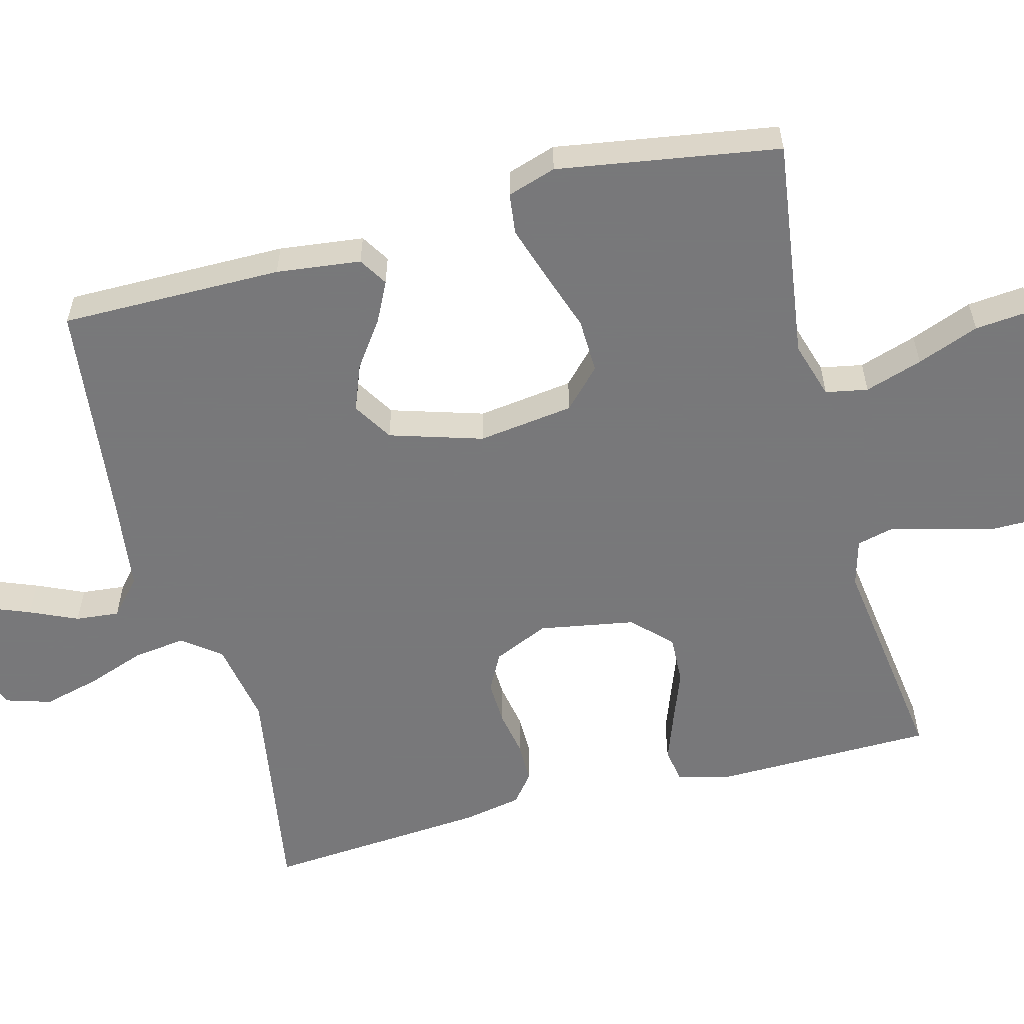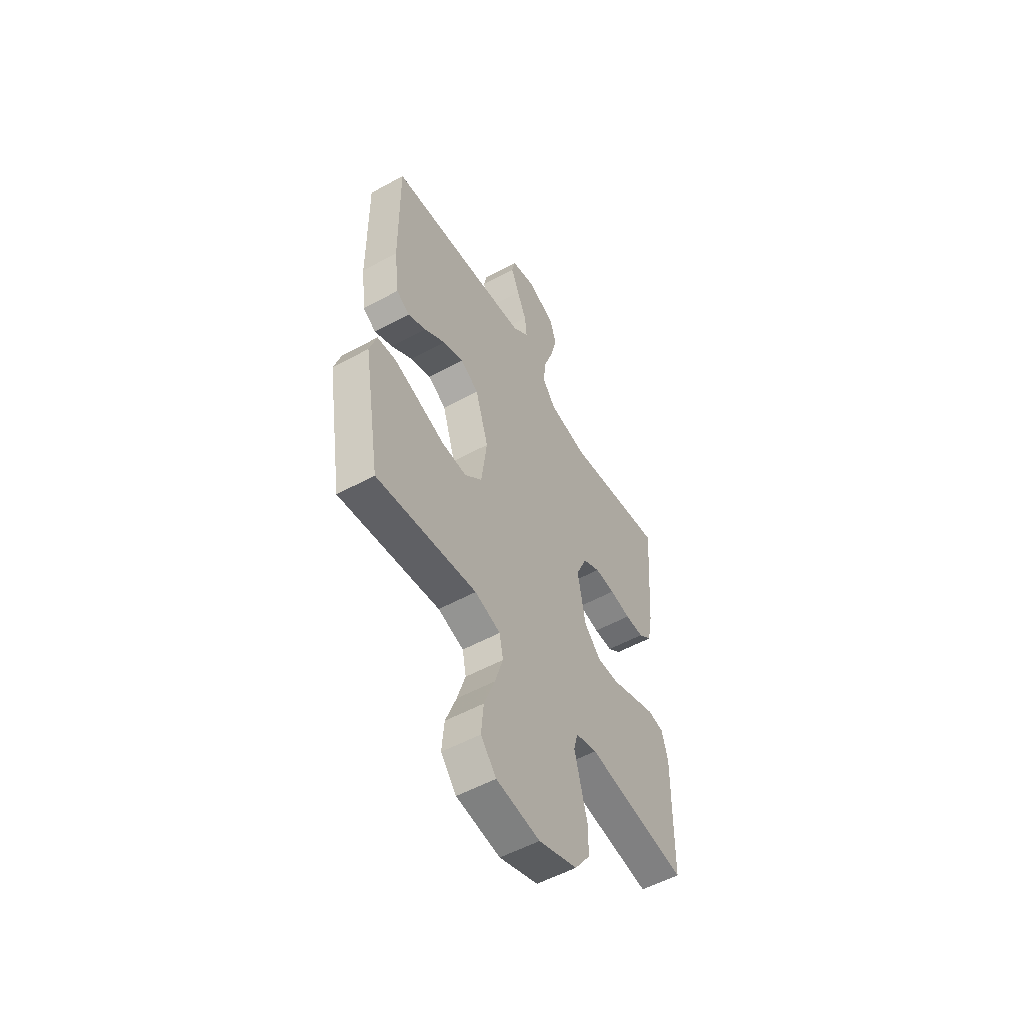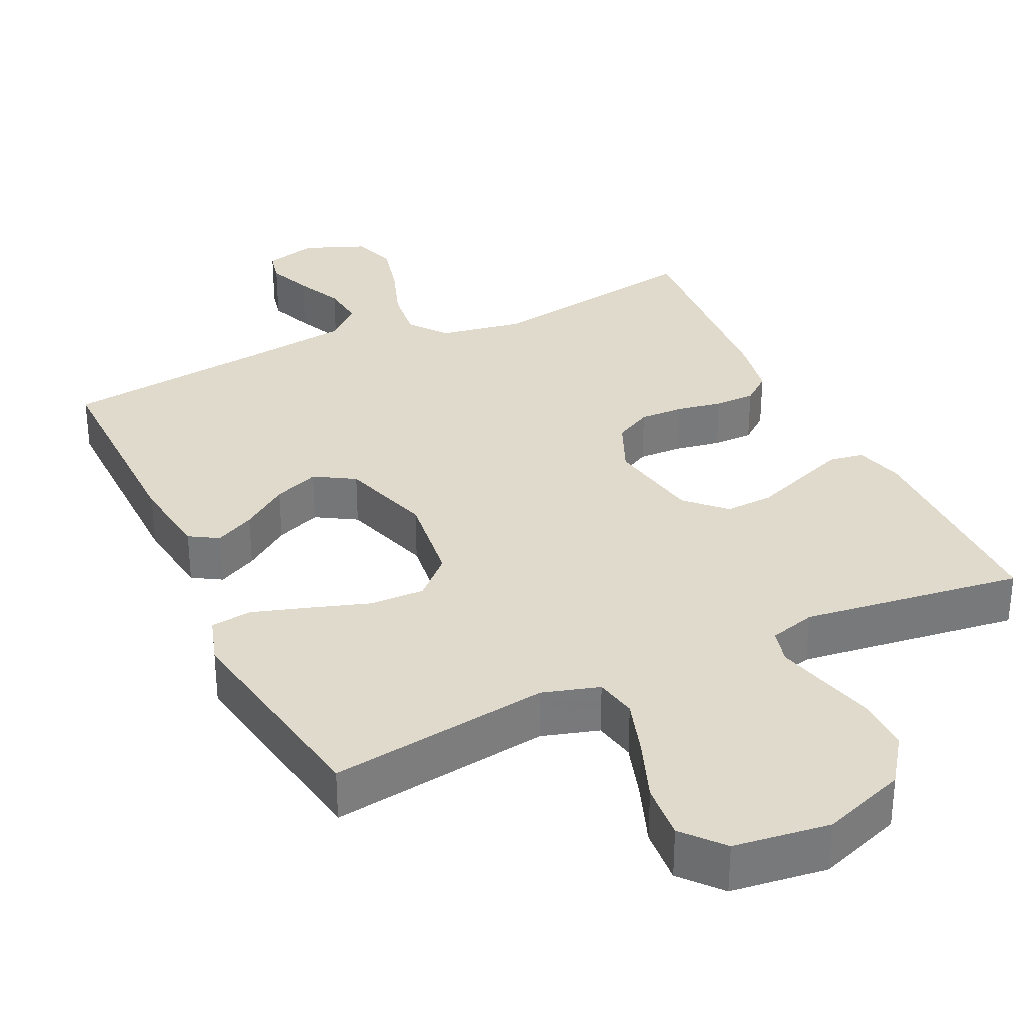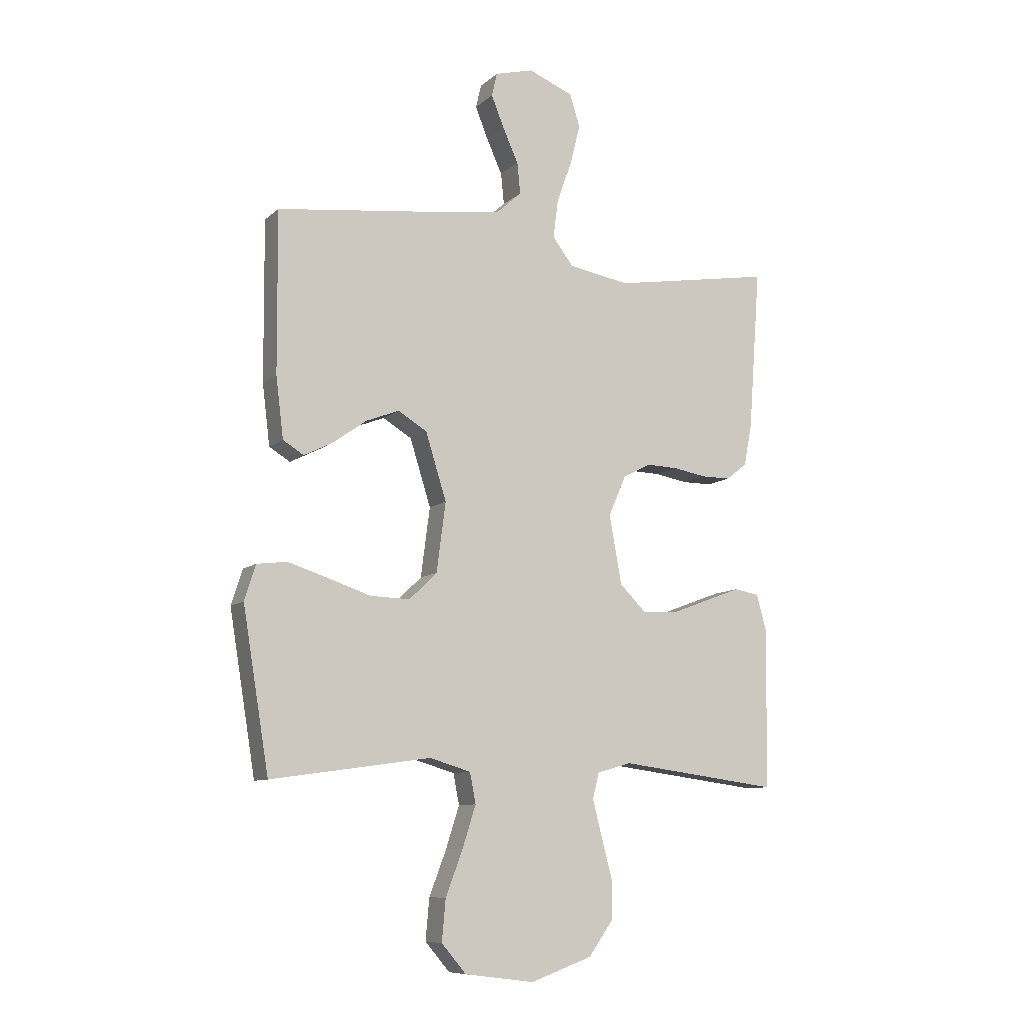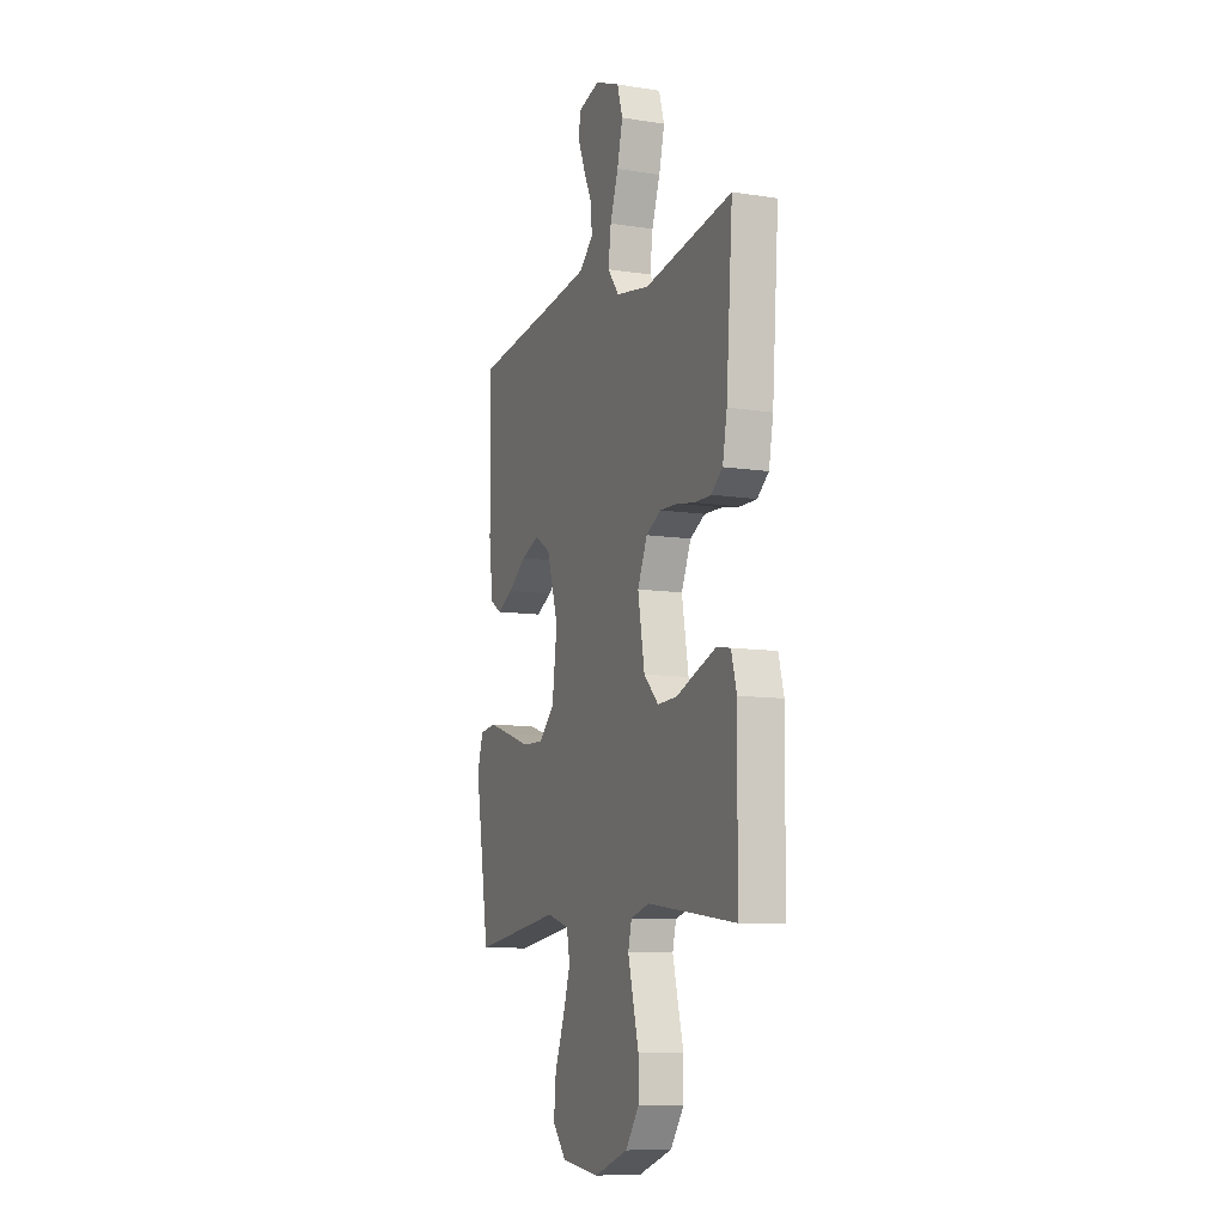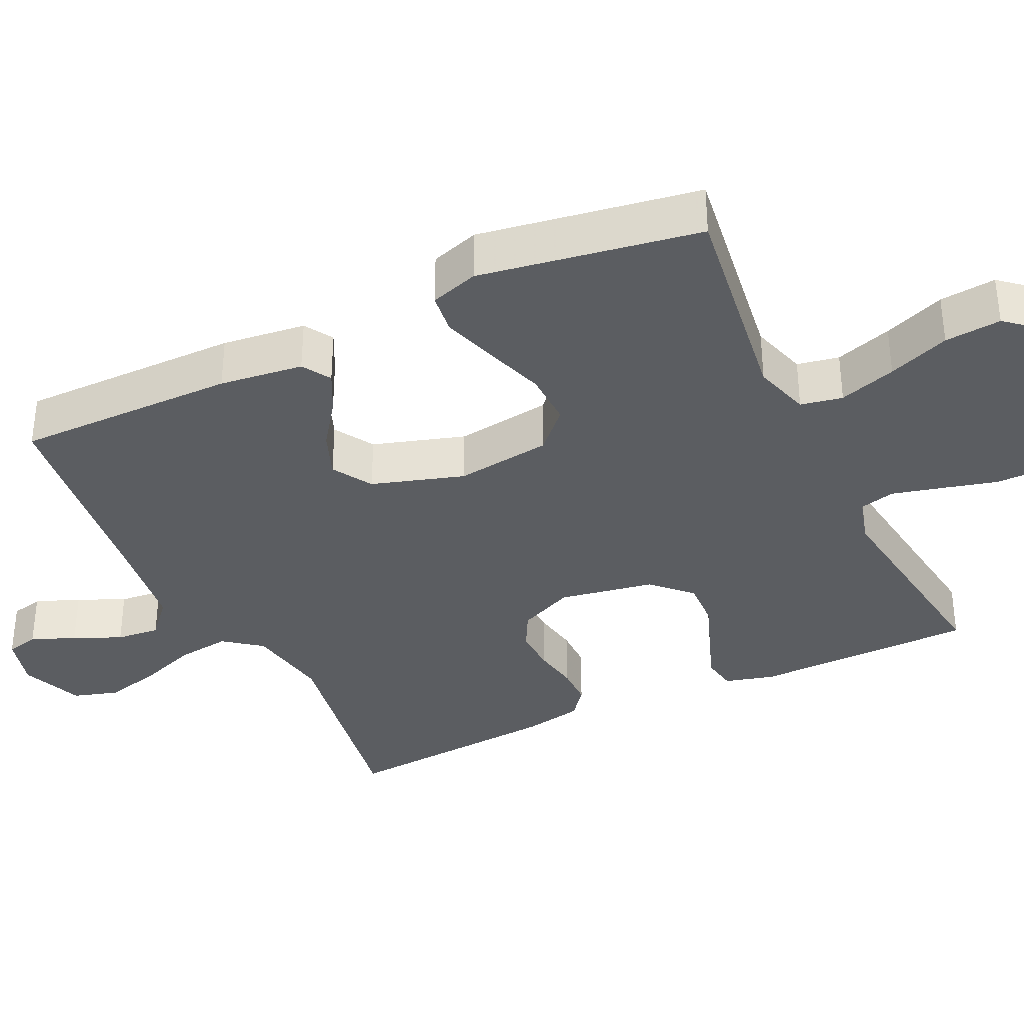
<metadata>
{"format":"obj","ext":"obj","renderer":"f3d","projection":"perspective","resolution":1024,"background":"white","views":[{"elev":-57.6,"azim":104.9,"up":"+Y"},{"elev":-54.0,"azim":120.2,"up":"+Z"},{"elev":32.5,"azim":154.5,"up":"+Y"},{"elev":-9.2,"azim":153.8,"up":"+Z"},{"elev":-9.6,"azim":-112.1,"up":"+Z"},{"elev":-35.8,"azim":115.5,"up":"+Y"}]}
</metadata>
<code>
v -0.5 0.07 0.5
v -0.2 0.07 0.45
v -0.086 0.07 0.47
v -0.047 0.07 0.521
v -0.056 0.07 0.592
v -0.084 0.07 0.671
v -0.103 0.07 0.747
v -0.084 0.07 0.808
v 0 0.07 0.842
v 0.072 0.07 0.823
v 0.082 0.07 0.779
v 0.058 0.07 0.719
v 0.029 0.07 0.655
v 0.023 0.07 0.596
v 0.071 0.07 0.553
v 0.2 0.07 0.536
v 0.5 0.07 0.5
v 0.498 0.07 0.2
v 0.484 0.07 0.086
v 0.445 0.07 0.062
v 0.391 0.07 0.089
v 0.328 0.07 0.134
v 0.266 0.07 0.158
v 0.212 0.07 0.125
v 0.173 0.07 0
v 0.19 0.07 -0.13
v 0.242 0.07 -0.18
v 0.316 0.07 -0.178
v 0.397 0.07 -0.151
v 0.472 0.07 -0.127
v 0.528 0.07 -0.134
v 0.549 0.07 -0.2
v 0.5 0.07 -0.5
v 0.2 0.07 -0.458
v 0.123 0.07 -0.481
v 0.112 0.07 -0.538
v 0.137 0.07 -0.616
v 0.169 0.07 -0.7
v 0.176 0.07 -0.777
v 0.13 0.07 -0.831
v 0 0.07 -0.848
v -0.115 0.07 -0.807
v -0.161 0.07 -0.743
v -0.161 0.07 -0.669
v -0.141 0.07 -0.593
v -0.124 0.07 -0.526
v -0.136 0.07 -0.478
v -0.2 0.07 -0.46
v -0.5 0.07 -0.5
v -0.503 0.07 -0.2
v -0.485 0.07 -0.133
v -0.438 0.07 -0.125
v -0.373 0.07 -0.149
v -0.302 0.07 -0.176
v -0.236 0.07 -0.179
v -0.186 0.07 -0.129
v -0.163 0.07 0
v -0.196 0.07 0.075
v -0.247 0.07 0.102
v -0.307 0.07 0.1
v -0.369 0.07 0.089
v -0.424 0.07 0.089
v -0.463 0.07 0.12
v -0.478 0.07 0.2
v -0.5 0 0.5
v -0.2 0 0.45
v -0.086 0 0.47
v -0.047 0 0.521
v -0.056 0 0.592
v -0.084 0 0.671
v -0.103 0 0.747
v -0.084 0 0.808
v 0 0 0.842
v 0.072 0 0.823
v 0.082 0 0.779
v 0.058 0 0.719
v 0.029 0 0.655
v 0.023 0 0.596
v 0.071 0 0.553
v 0.2 0 0.536
v 0.5 0 0.5
v 0.498 0 0.2
v 0.484 0 0.086
v 0.445 0 0.062
v 0.391 0 0.089
v 0.328 0 0.134
v 0.266 0 0.158
v 0.212 0 0.125
v 0.173 0 0
v 0.19 0 -0.13
v 0.242 0 -0.18
v 0.316 0 -0.178
v 0.397 0 -0.151
v 0.472 0 -0.127
v 0.528 0 -0.134
v 0.549 0 -0.2
v 0.5 0 -0.5
v 0.2 0 -0.458
v 0.123 0 -0.481
v 0.112 0 -0.538
v 0.137 0 -0.616
v 0.169 0 -0.7
v 0.176 0 -0.777
v 0.13 0 -0.831
v 0 0 -0.848
v -0.115 0 -0.807
v -0.161 0 -0.743
v -0.161 0 -0.669
v -0.141 0 -0.593
v -0.124 0 -0.526
v -0.136 0 -0.478
v -0.2 0 -0.46
v -0.5 0 -0.5
v -0.503 0 -0.2
v -0.485 0 -0.133
v -0.438 0 -0.125
v -0.373 0 -0.149
v -0.302 0 -0.176
v -0.236 0 -0.179
v -0.186 0 -0.129
v -0.163 0 0
v -0.196 0 0.075
v -0.247 0 0.102
v -0.307 0 0.1
v -0.369 0 0.089
v -0.424 0 0.089
v -0.463 0 0.12
v -0.478 0 0.2
f 63 64 1 2
f 60 61 62 63
f 59 60 63 2
f 58 59 2 3
f 57 58 3 4
f 56 57 4
f 51 52 53 54
f 49 50 51 54
f 48 49 54 55
f 47 48 55 56
f 42 43 44 45
f 42 45 46
f 41 42 46
f 37 38 39 40
f 36 37 40 41
f 35 36 41 46
f 31 32 33 34
f 28 29 30 31
f 28 31 34 35
f 19 20 21 22
f 19 22 23
f 16 17 18 19
f 15 16 19 23
f 14 15 23 24
f 10 11 12 13
f 8 9 10 13
f 8 13 14
f 5 6 7 8
f 5 8 14 24
f 46 47 56 4
f 27 28 35 46
f 26 27 46
f 25 26 46 4
f 4 5 24 25
f 66 65 128 127
f 127 126 125 124
f 66 127 124 123
f 67 66 123 122
f 68 67 122 121
f 68 121 120
f 118 117 116 115
f 118 115 114 113
f 119 118 113 112
f 120 119 112 111
f 109 108 107 106
f 110 109 106
f 110 106 105
f 104 103 102 101
f 105 104 101 100
f 110 105 100 99
f 98 97 96 95
f 95 94 93 92
f 99 98 95 92
f 86 85 84 83
f 87 86 83
f 83 82 81 80
f 87 83 80 79
f 88 87 79 78
f 77 76 75 74
f 77 74 73 72
f 78 77 72
f 72 71 70 69
f 88 78 72 69
f 68 120 111 110
f 110 99 92 91
f 110 91 90
f 68 110 90 89
f 89 88 69 68
f 1 65 66 2
f 2 66 67 3
f 3 67 68 4
f 4 68 69 5
f 5 69 70 6
f 6 70 71 7
f 7 71 72 8
f 8 72 73 9
f 9 73 74 10
f 10 74 75 11
f 11 75 76 12
f 12 76 77 13
f 13 77 78 14
f 14 78 79 15
f 15 79 80 16
f 16 80 81 17
f 17 81 82 18
f 18 82 83 19
f 19 83 84 20
f 20 84 85 21
f 21 85 86 22
f 22 86 87 23
f 23 87 88 24
f 24 88 89 25
f 25 89 90 26
f 26 90 91 27
f 27 91 92 28
f 28 92 93 29
f 29 93 94 30
f 30 94 95 31
f 31 95 96 32
f 32 96 97 33
f 33 97 98 34
f 34 98 99 35
f 35 99 100 36
f 36 100 101 37
f 37 101 102 38
f 38 102 103 39
f 39 103 104 40
f 40 104 105 41
f 41 105 106 42
f 42 106 107 43
f 43 107 108 44
f 44 108 109 45
f 45 109 110 46
f 46 110 111 47
f 47 111 112 48
f 48 112 113 49
f 49 113 114 50
f 50 114 115 51
f 51 115 116 52
f 52 116 117 53
f 53 117 118 54
f 54 118 119 55
f 55 119 120 56
f 56 120 121 57
f 57 121 122 58
f 58 122 123 59
f 59 123 124 60
f 60 124 125 61
f 61 125 126 62
f 62 126 127 63
f 63 127 128 64
f 64 128 65 1

</code>
